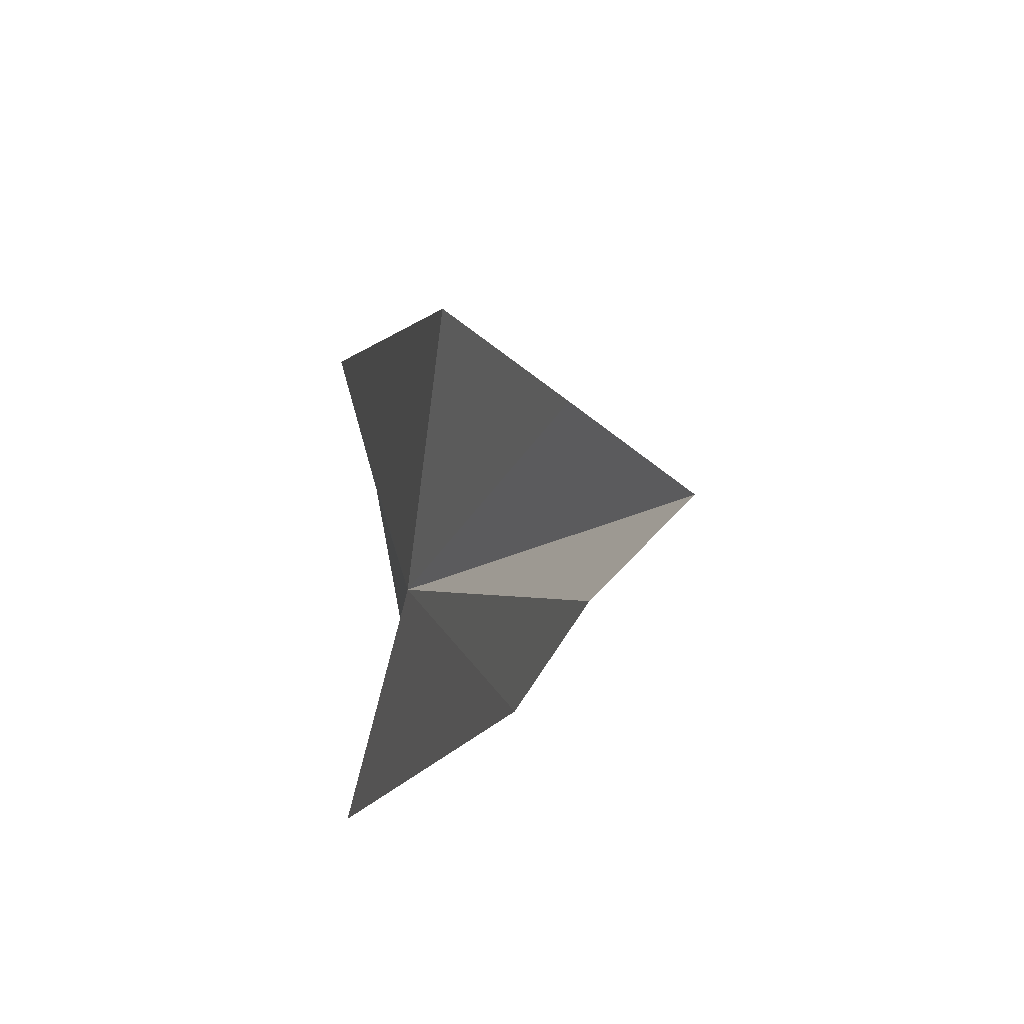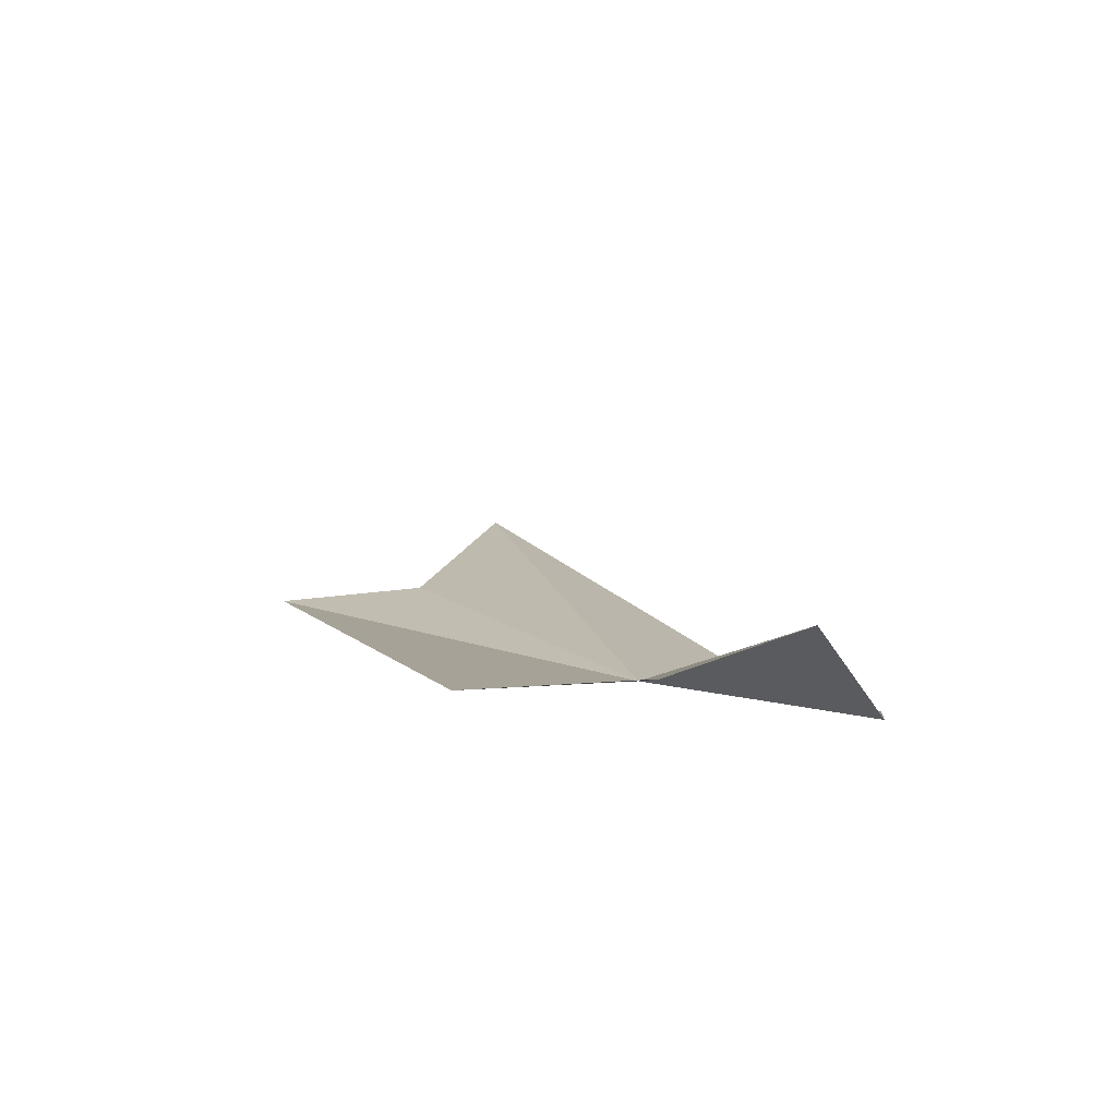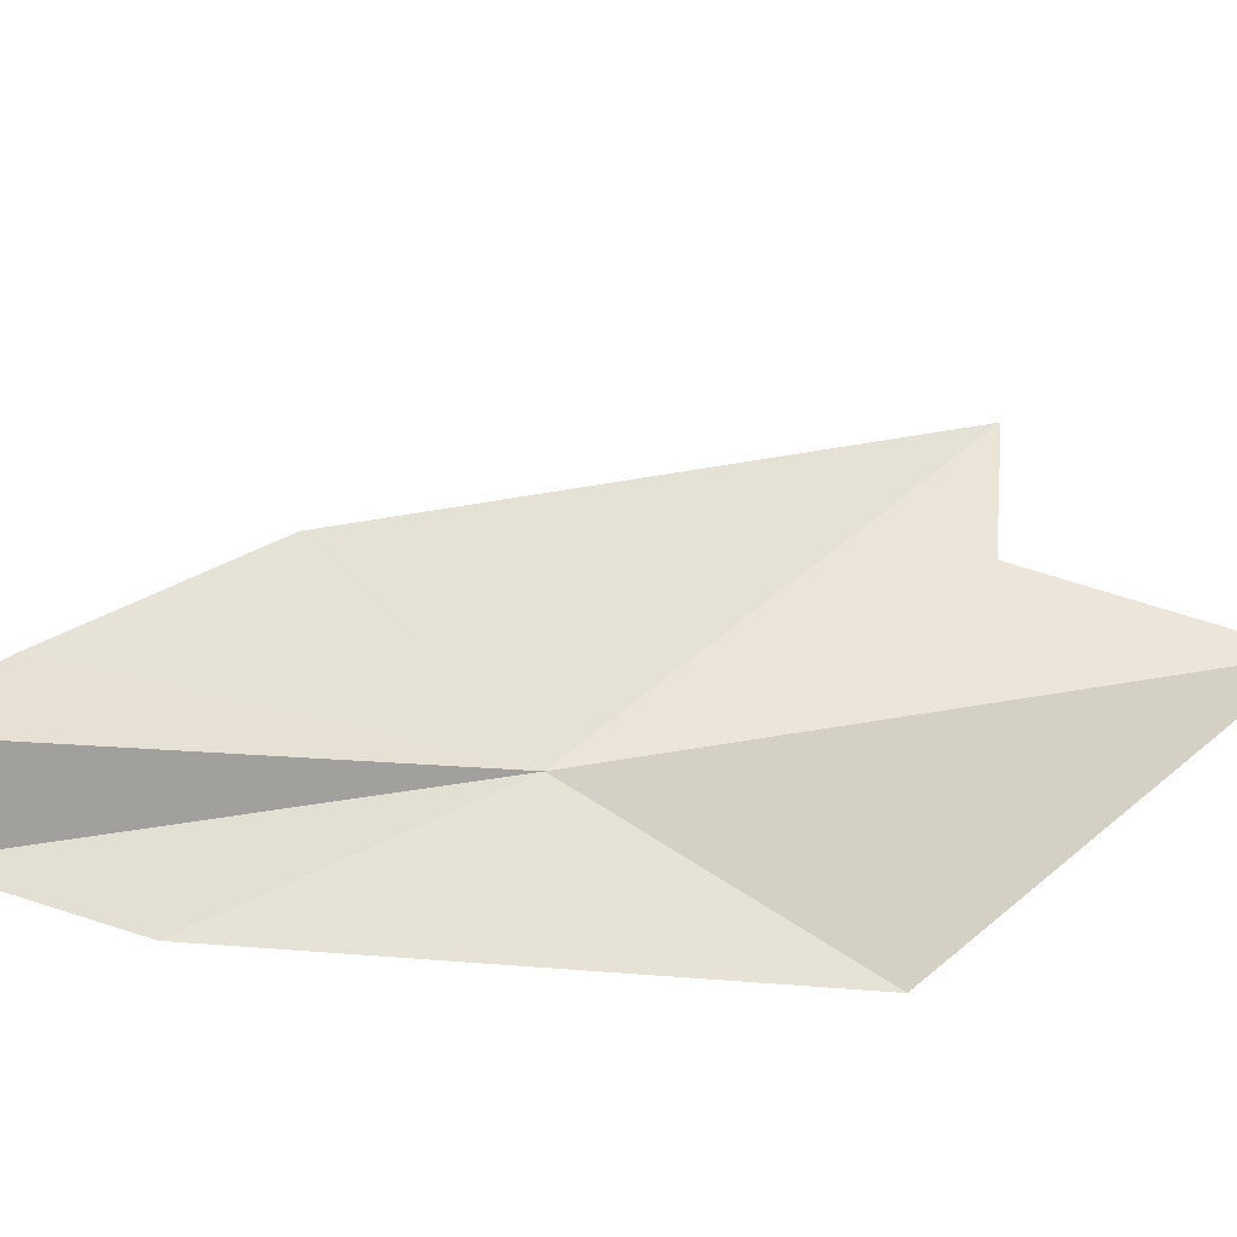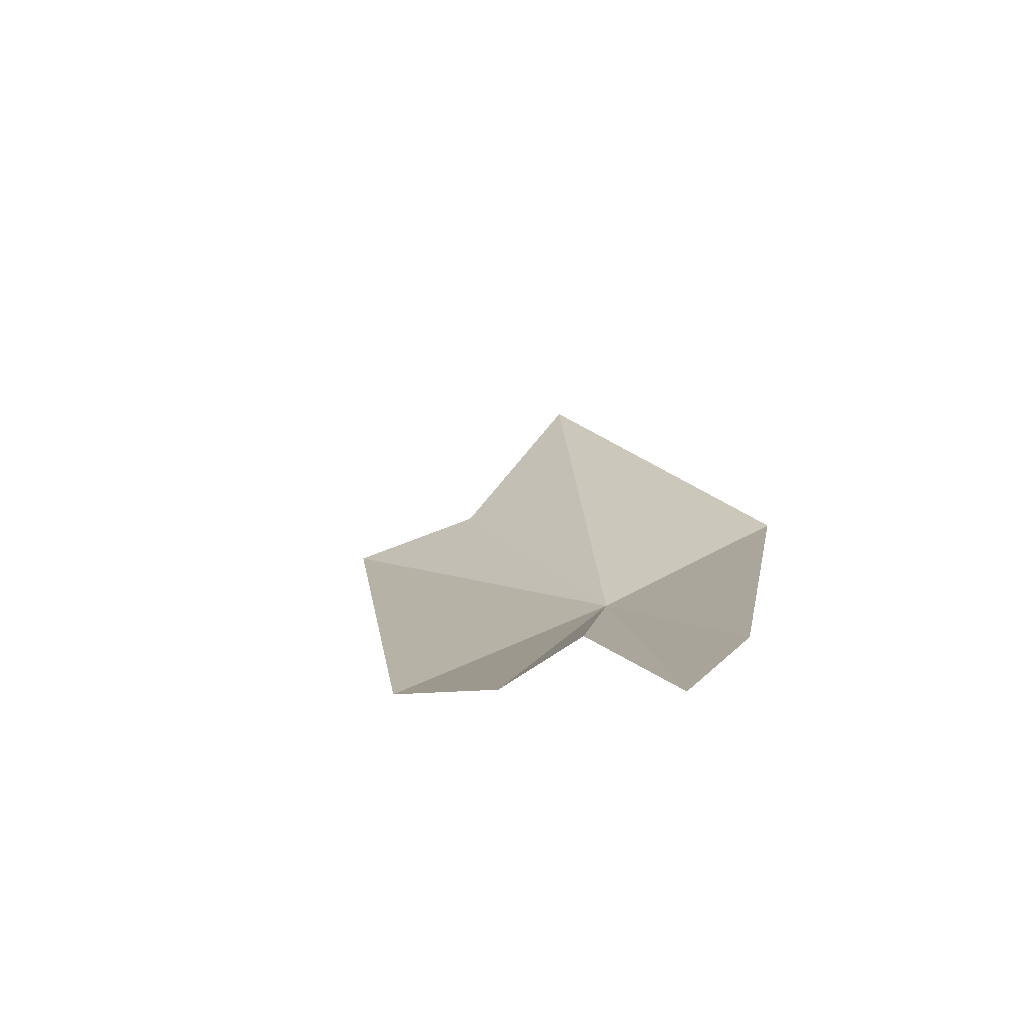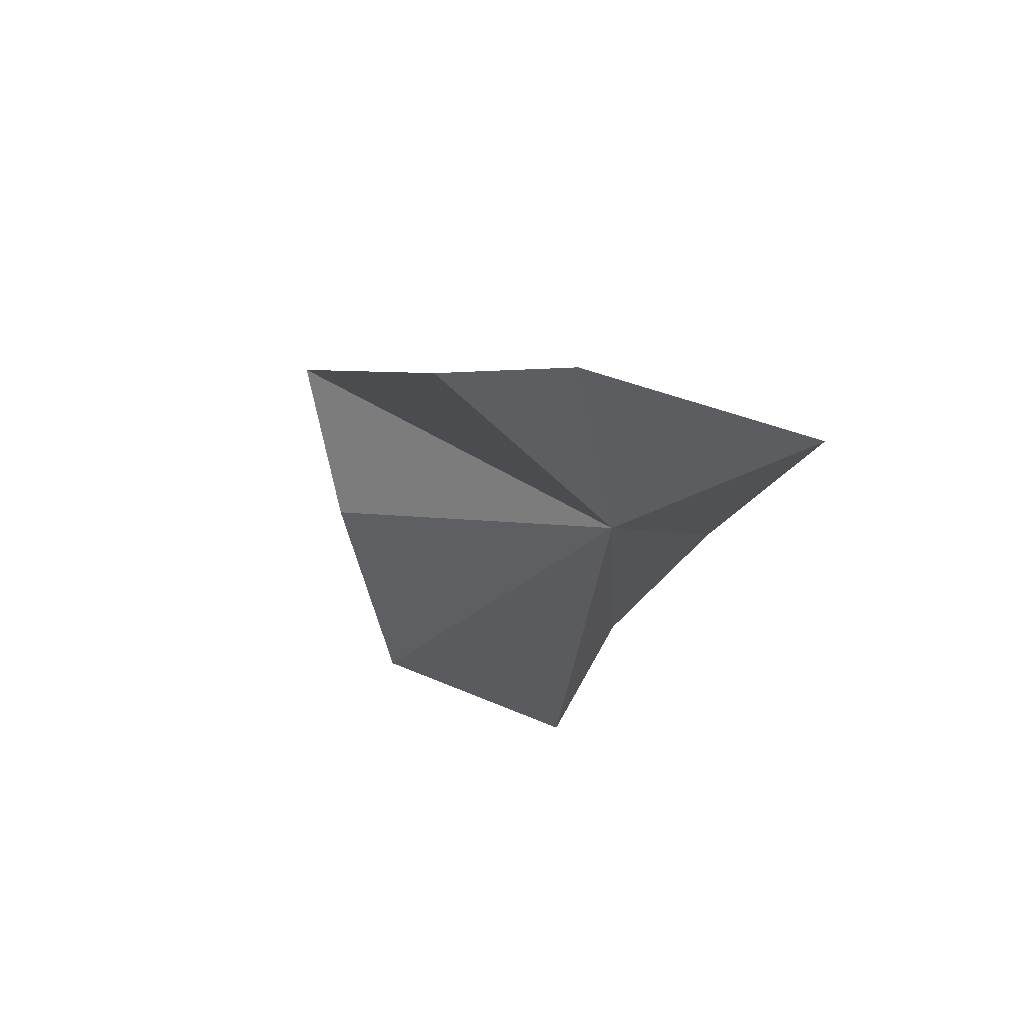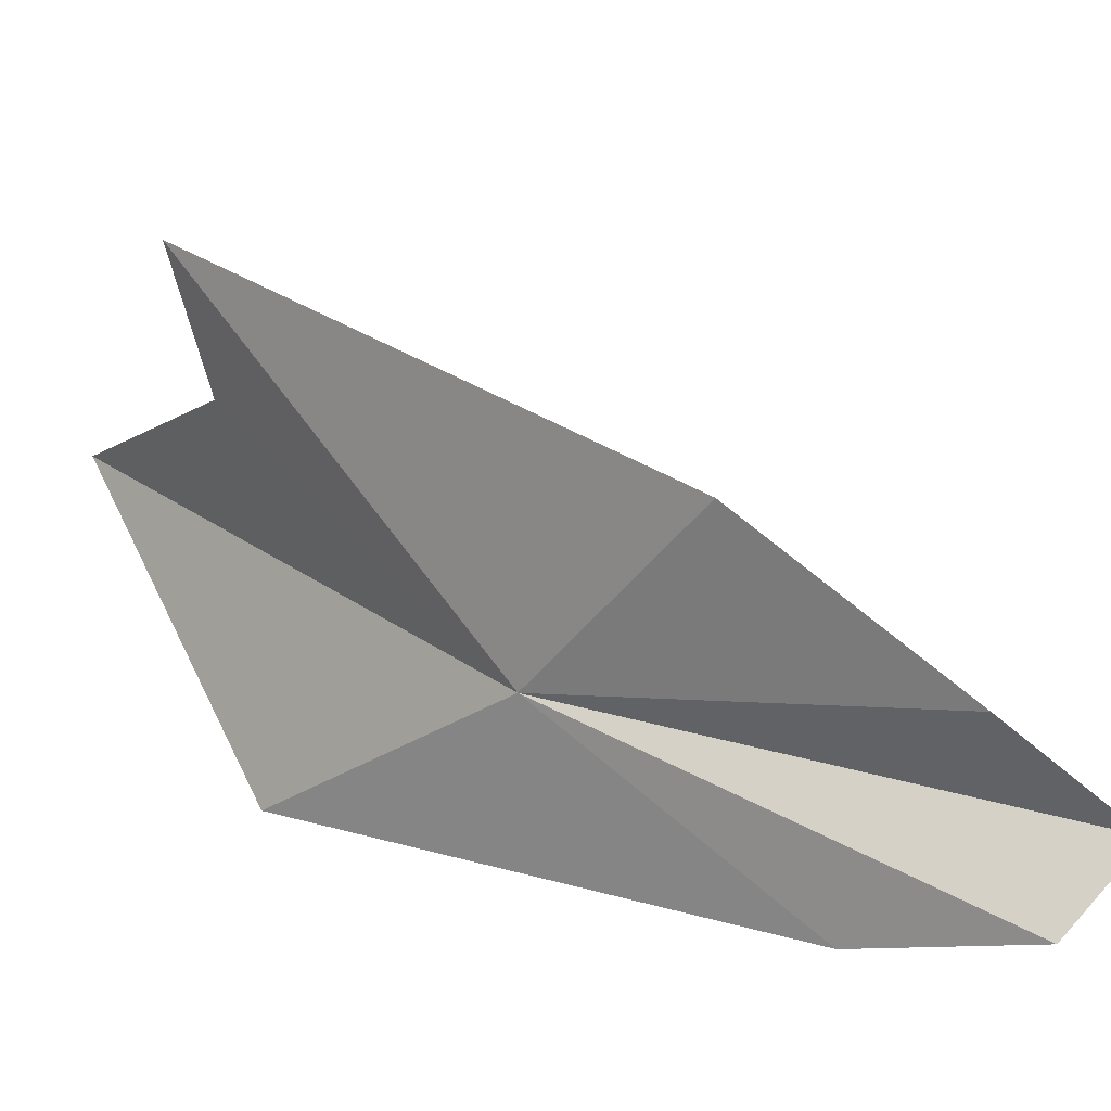
<metadata>
{"format":"obj","ext":"obj","renderer":"f3d","projection":"perspective","resolution":1024,"background":"white","views":[{"elev":-15.3,"azim":-154.3,"up":"+Y"},{"elev":-47.8,"azim":-100.6,"up":"+Z"},{"elev":-23.2,"azim":-61.6,"up":"+Y"},{"elev":-38.8,"azim":-78.0,"up":"+Z"},{"elev":-64.5,"azim":-42.1,"up":"+Z"},{"elev":14.5,"azim":165.6,"up":"+Y"}]}
</metadata>
<code>
v 28.97 50.01 39.25
v 25.2 48.66 35.31
v 26.61 48.14 36.86
v 31.76 53.91 42.69
v 27.64 52.24 37.4
v 31.28 52.25 42.76
v 32.32 51.16 45.39
v 24.32 49.49 35.47
v 31.06 48.14 41.79
v 25.63 50.59 35.9
f 1 3 2
f 1 5 4
f 1 6 7
f 1 2 8
f 1 4 6
f 1 9 3
f 1 7 9
f 1 10 5
f 1 8 10

</code>
